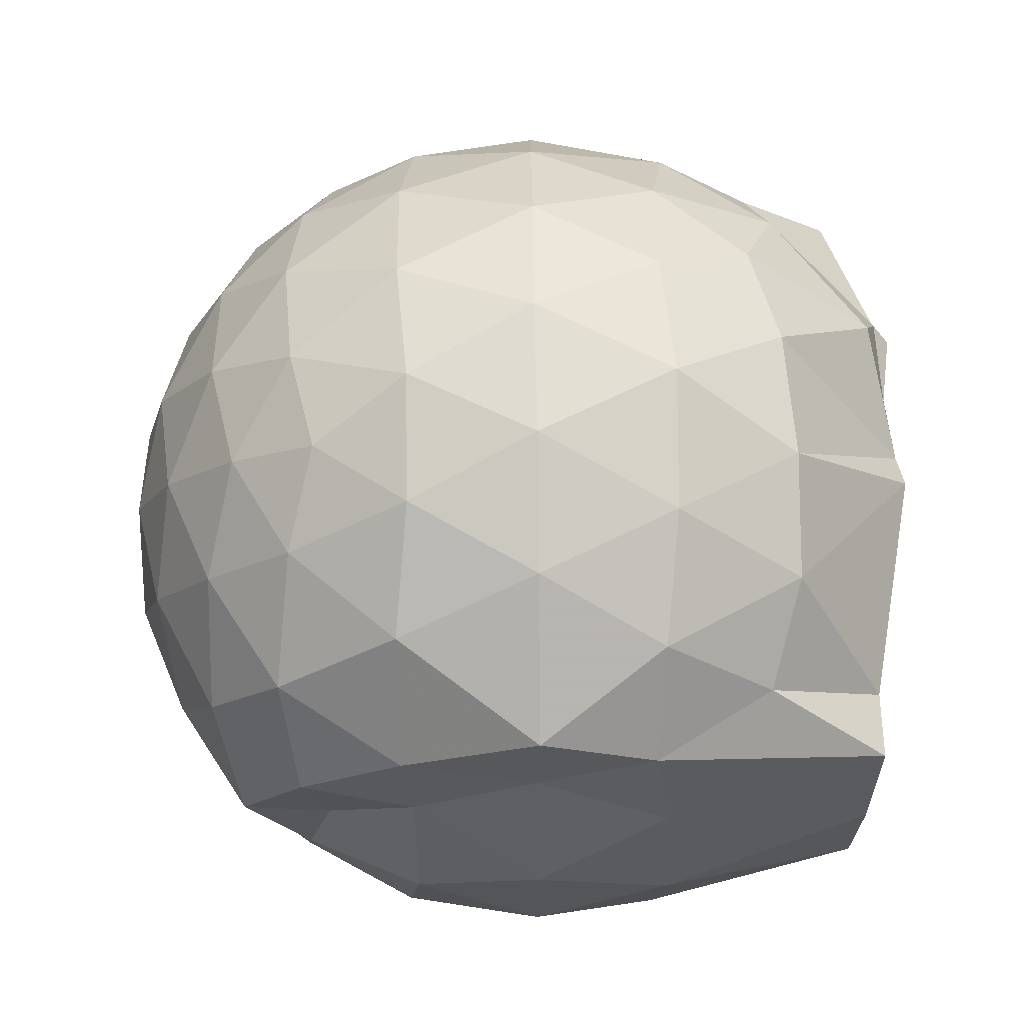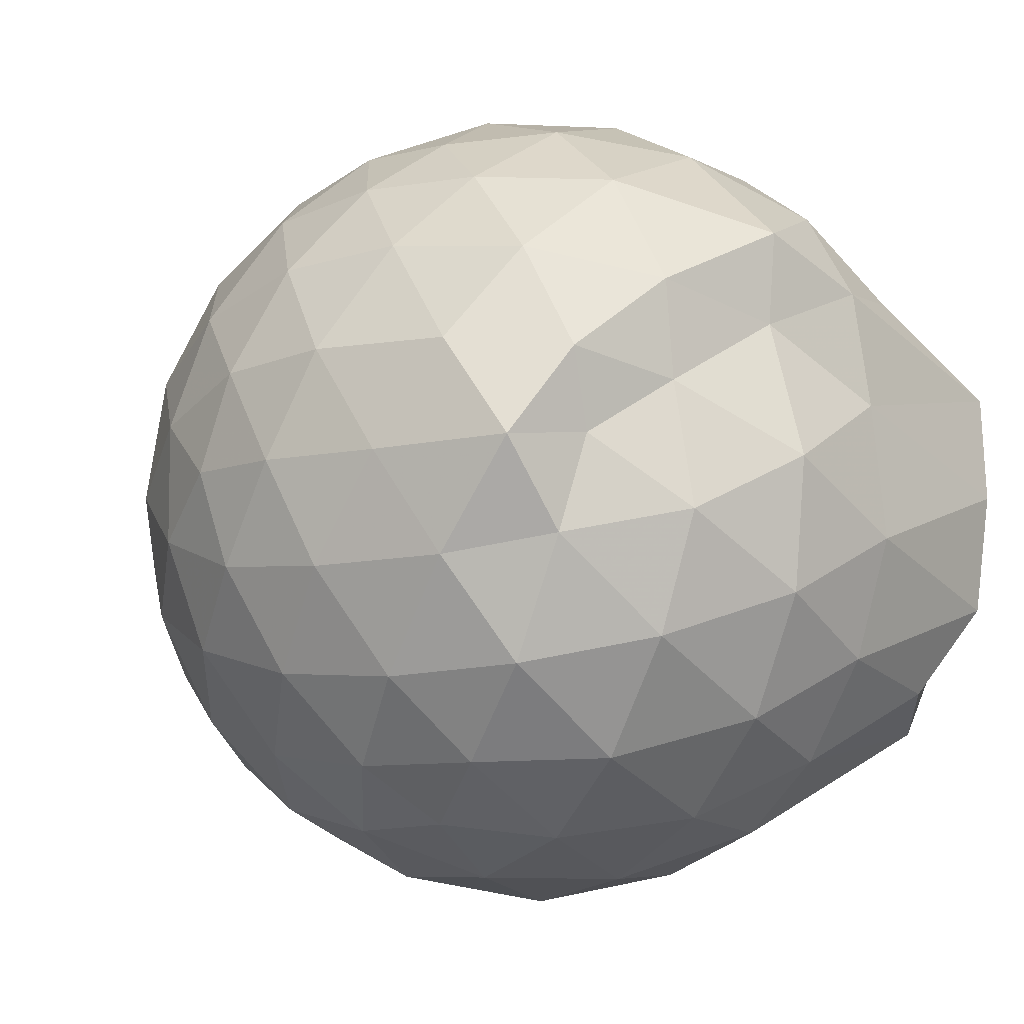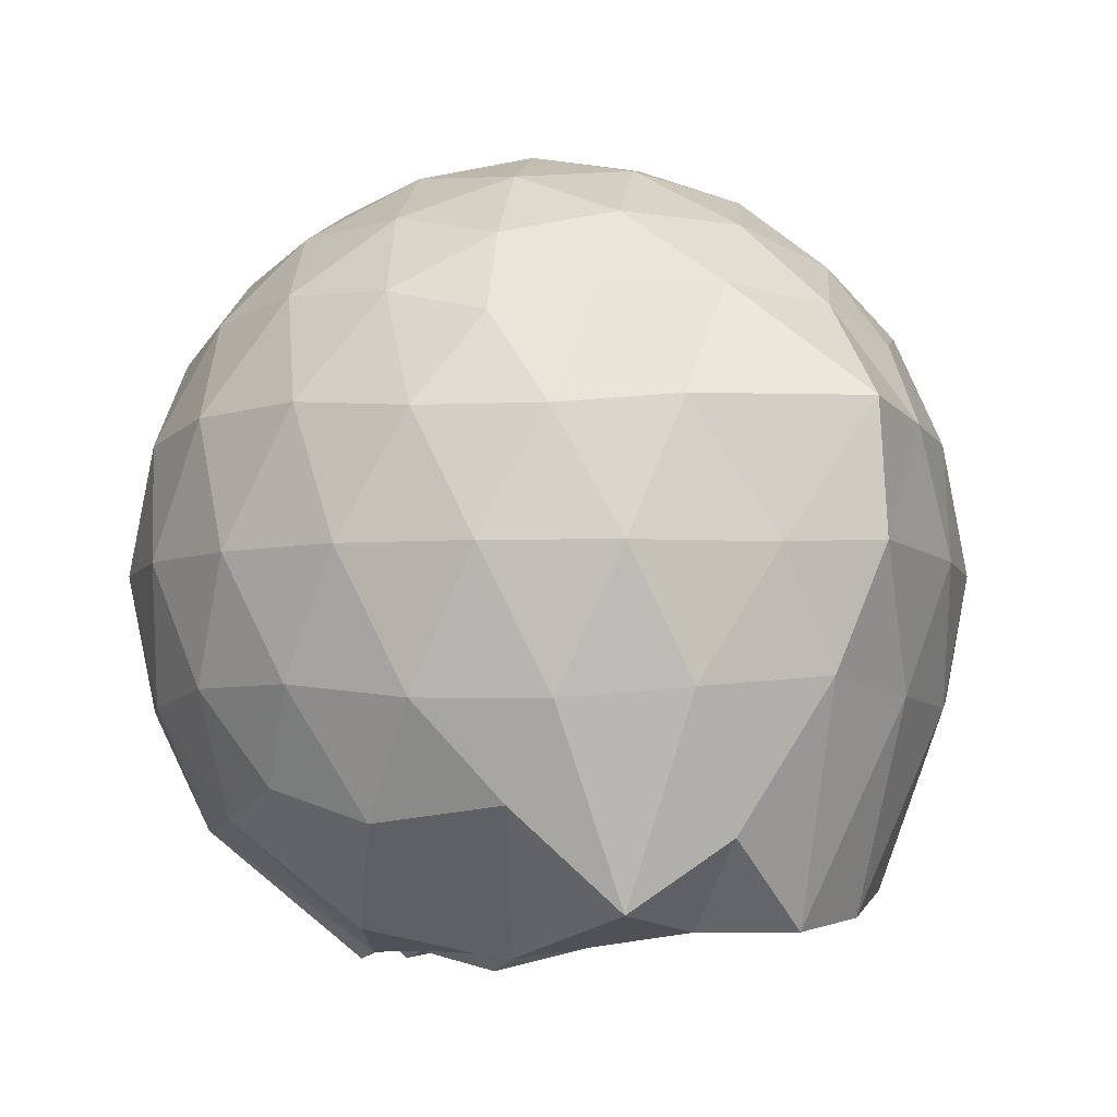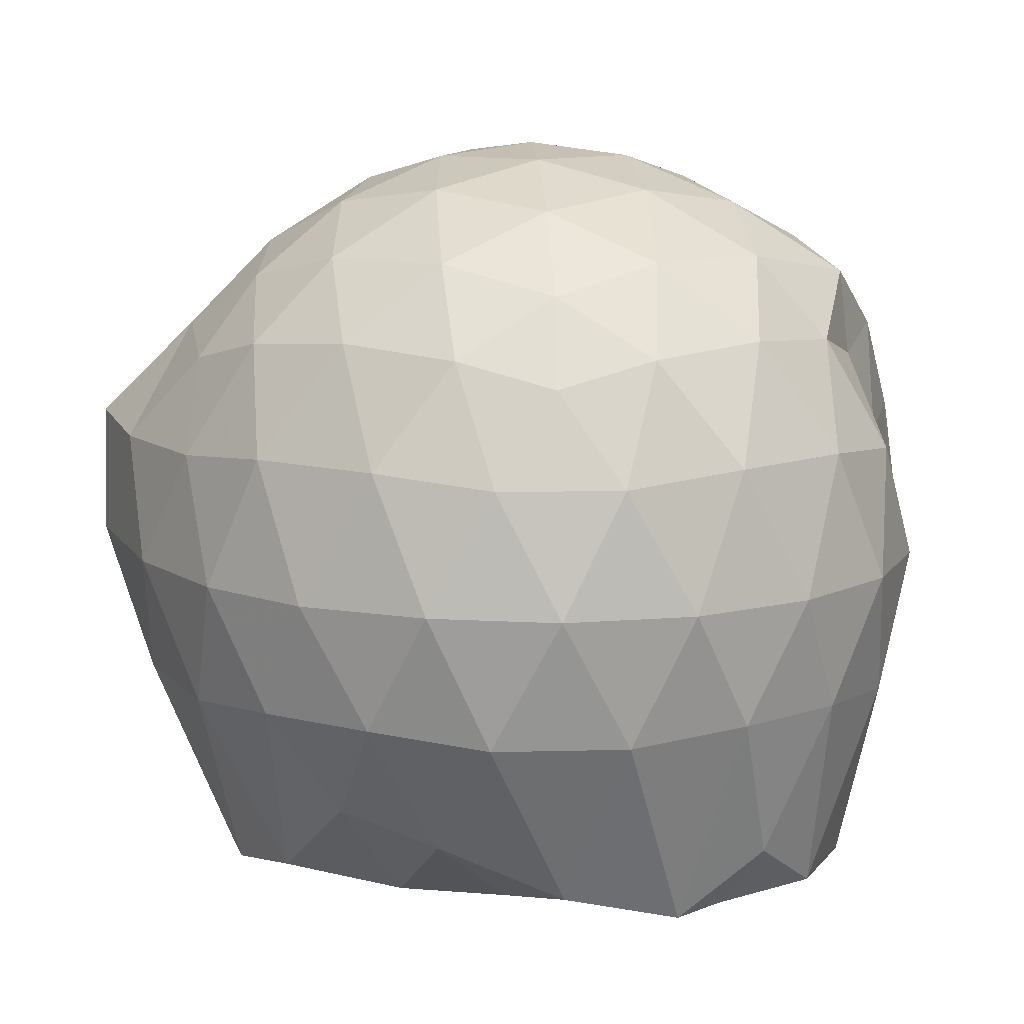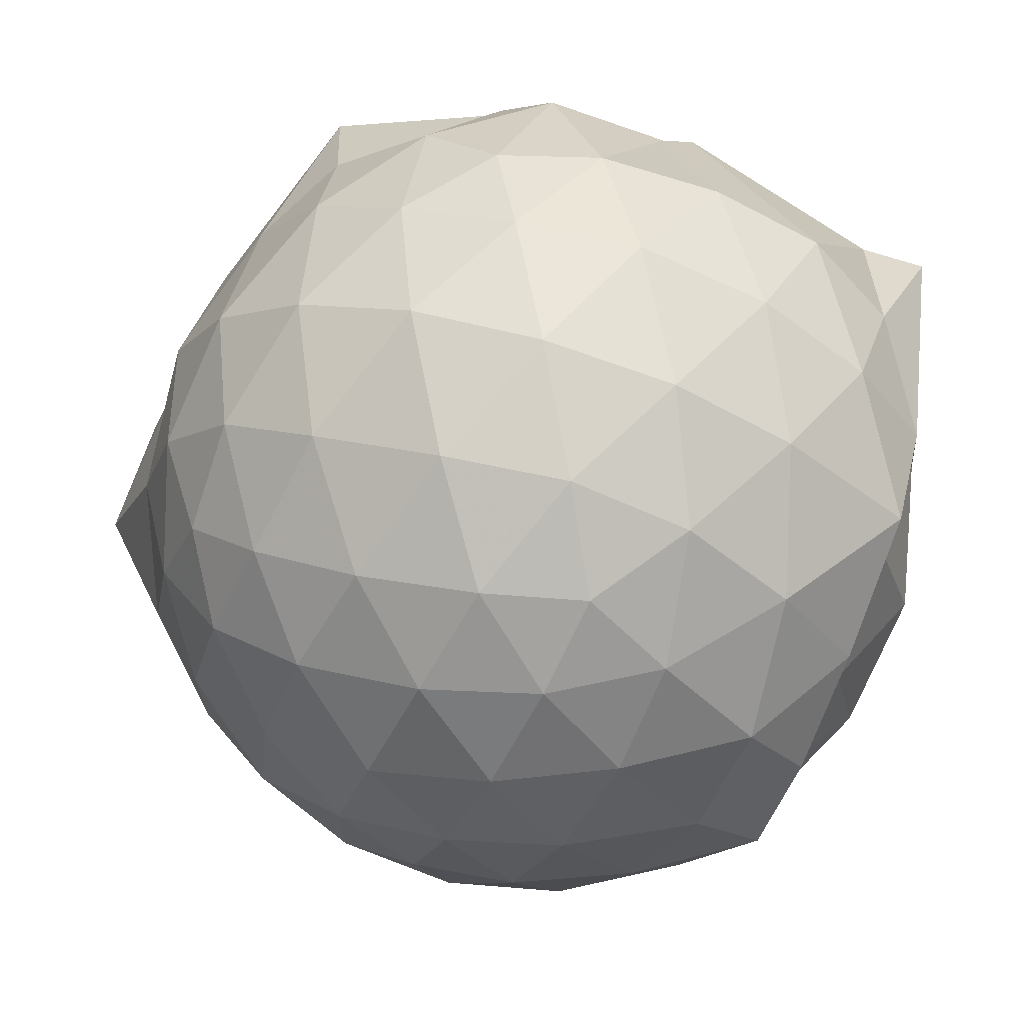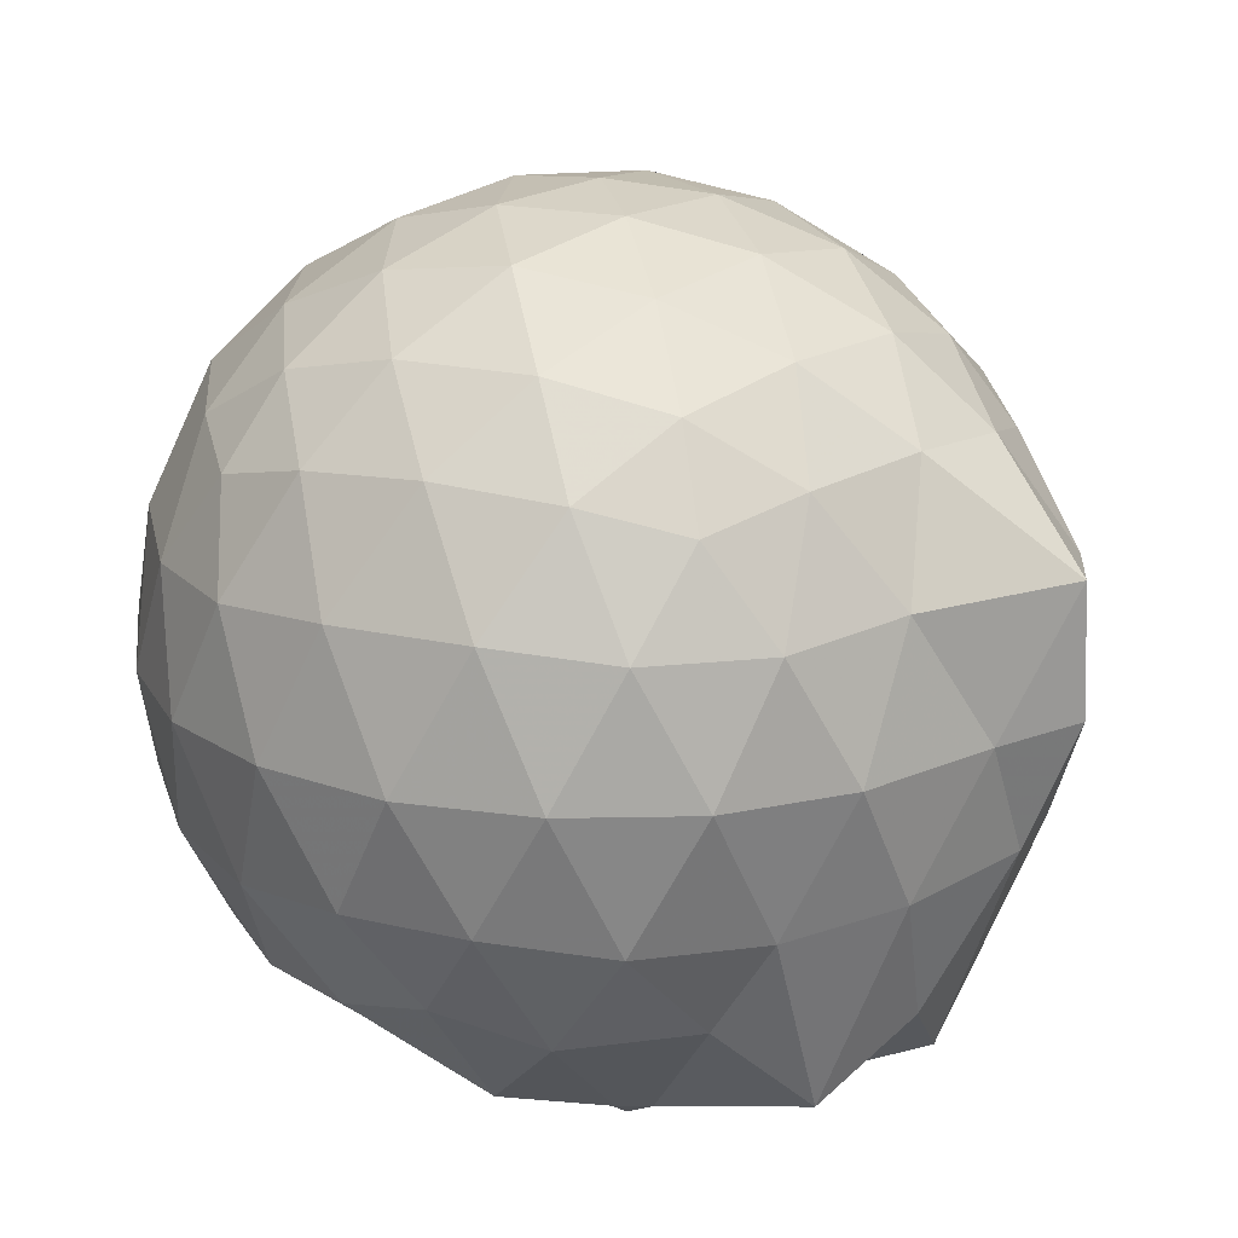
<metadata>
{"format":"obj","ext":"obj","renderer":"f3d","projection":"perspective","resolution":1024,"background":"white","views":[{"elev":58.7,"azim":89.6,"up":"+Y"},{"elev":-8.4,"azim":52.8,"up":"+Y"},{"elev":-5.6,"azim":-117.0,"up":"+Z"},{"elev":11.2,"azim":14.3,"up":"+Z"},{"elev":69.0,"azim":17.5,"up":"+Y"},{"elev":20.0,"azim":-138.1,"up":"+Z"}]}
</metadata>
<code>
v -2.385 -0.3363 0.3448
v -2.382 -0.3538 -1.458
v -1.589 -0.2997 -0.1609
v -1.563 -0.1165 -0.1054
v -1.696 0.1257 -0.06693
v -1.92 0.3394 -0.09667
v -2.116 0.4718 -0.1529
v -2.352 0.4779 -0.09542
v -2.63 0.4225 -0.07083
v -2.888 0.3036 -0.09471
v -3.076 0.1569 -0.1522
v -3.156 -0.06617 -0.0958
v -3.201 -0.3496 -0.07221
v -3.187 -0.6165 -0.09523
v -3.085 -0.8365 -0.1531
v -2.893 -0.979 -0.09587
v -2.636 -1.096 -0.07247
v -2.356 -1.152 -0.09638
v -2.126 -1.141 -0.1544
v -1.93 -1.008 -0.09852
v -1.731 -0.8011 -0.07563
v -1.613 -0.5231 -0.1013
v -1.535 -0.1667 -0.3655
v -1.531 0.06039 -0.3421
v -1.709 0.3256 -0.3379
v -1.953 0.5019 -0.3652
v -2.227 0.5902 -0.3632
v -2.516 0.5843 -0.3372
v -2.817 0.4847 -0.3348
v -3.053 0.3216 -0.3622
v -3.224 0.08647 -0.364
v -3.306 -0.1894 -0.3356
v -3.447 -0.5689 -0.3332
v -3.297 -0.7723 -0.3636
v -3.061 -0.9966 -0.3639
v -2.824 -1.159 -0.3368
v -2.52 -1.257 -0.3376
v -2.238 -1.261 -0.3657
v -1.962 -1.172 -0.3663
v -1.729 -0.999 -0.339
v -1.552 -0.7394 -0.3389
v -1.47 -0.4633 -0.3672
v -1.518 -0.006987 -0.6431
v -1.507 0.2069 -0.6514
v -1.797 0.4545 -0.6505
v -2.073 0.593 -0.6494
v -2.378 0.6407 -0.6446
v -2.685 0.5925 -0.6457
v -2.961 0.4508 -0.6456
v -3.178 0.2307 -0.6492
v -3.318 -0.04193 -0.6474
v -3.382 -0.3747 -0.6425
v -3.448 -0.5882 -0.6342
v -3.216 -0.906 -0.6474
v -2.965 -1.127 -0.6495
v -2.692 -1.266 -0.648
v -2.38 -1.317 -0.6454
v -2.084 -1.264 -0.6507
v -1.807 -1.125 -0.6516
v -1.591 -0.9056 -0.6513
v -1.453 -0.6303 -0.6513
v -1.42 -0.3237 -0.6507
v -1.52 0.1019 -0.9132
v -1.688 0.3218 -0.9299
v -1.942 0.4814 -0.9565
v -2.244 0.579 -0.9581
v -2.531 0.5846 -0.9297
v -2.806 0.495 -0.9297
v -3.036 0.3141 -0.9634
v -3.201 0.06365 -0.9661
v -3.317 -0.2034 -0.941
v -3.361 -0.5113 -0.9134
v -3.259 -0.7553 -0.9469
v -3.044 -1 -0.9601
v -2.81 -1.17 -0.932
v -2.537 -1.257 -0.9314
v -2.251 -1.251 -0.9602
v -1.95 -1.152 -0.9607
v -1.714 -0.9902 -0.935
v -1.549 -0.7586 -0.9367
v -1.47 -0.481 -0.9596
v -1.502 -0.1645 -0.9479
v -1.674 0.1395 -1.174
v -1.876 0.2914 -1.237
v -2.129 0.4096 -1.235
v -2.406 0.4658 -1.209
v -2.644 0.4617 -1.144
v -2.846 0.3181 -1.22
v -3.074 0.1097 -1.183
v -3.159 -0.1223 -1.409
v -3.251 -0.335 -1.249
v -3.131 -0.5637 -1.45
v -3.027 -0.7736 -1.425
v -2.84 -0.9571 -1.37
v -2.648 -1.121 -1.169
v -2.413 -1.114 -1.244
v -2.136 -1.008 -1.382
v -1.885 -0.8993 -1.442
v -1.696 -0.8147 -1.288
v -1.619 -0.6072 -1.422
v -1.584 -0.3307 -1.43
v -1.615 -0.0784 -1.447
v -1.61 -0.3211 0.04264
v -1.758 -0.09293 0.1058
v -1.96 0.1536 0.1011
v -2.16 0.337 0.03955
v -2.43 0.3043 0.1023
v -2.723 0.2093 0.1037
v -2.962 0.07628 0.04119
v -3.017 -0.1885 0.1033
v -3.019 -0.4907 0.1022
v -2.965 -0.7538 0.03934
v -2.728 -0.8842 0.1002
v -2.436 -0.9777 0.1012
v -2.161 -1.011 0.03785
v -1.968 -0.8232 0.1004
v -1.778 -0.5695 0.09767
v -1.878 -0.3358 0.2077
v -2.044 -0.09075 0.2511
v -2.229 0.1313 0.2118
v -2.512 0.05832 0.2532
v -2.786 -0.05007 0.213
v -2.806 -0.3388 0.2519
v -2.788 -0.6267 0.2114
v -2.518 -0.733 0.2518
v -2.231 -0.8048 0.2108
v -2.044 -0.5804 0.2492
v -2.145 -0.3358 0.3162
v -2.309 -0.1112 0.3147
v -2.577 -0.1984 0.317
v -2.578 -0.4758 0.3157
v -2.312 -0.5607 0.3153
v -1.768 -0.07037 -1.445
v -2.252 0.07944 -1.527
v -2.322 0.07866 -1.51
v -2.598 0.228 -1.447
v -2.748 0.02473 -1.498
v -2.795 -0.04398 -1.509
v -3.046 -0.3486 -1.45
v -3.001 -0.5886 -1.443
v -2.793 -0.7779 -1.444
v -2.594 -0.8227 -1.457
v -2.331 -0.8065 -1.458
v -2.047 -0.7911 -1.446
v -1.813 -0.7507 -1.451
v -1.757 -0.4703 -1.452
v -1.747 -0.21 -1.45
v -1.966 -0.06284 -1.437
v -2.266 0.005972 -1.497
v -2.512 0.0445 -1.501
v -2.735 -0.02834 -1.538
v -2.892 -0.355 -1.449
v -2.692 -0.5738 -1.416
v -2.531 -0.7731 -1.425
v -2.253 -0.7487 -1.436
v -1.988 -0.6276 -1.425
v -1.973 -0.3289 -1.429
v -2.268 -0.02682 -1.528
v -2.436 -0.02945 -1.488
v -2.615 -0.3556 -1.442
v -2.446 -0.547 -1.43
v -2.189 -0.4814 -1.437
f 3 23 4
f 4 23 24
f 4 24 5
f 5 24 25
f 5 25 6
f 6 25 26
f 6 26 7
f 7 26 27
f 7 27 8
f 8 27 28
f 8 28 9
f 9 28 29
f 9 29 10
f 10 29 30
f 10 30 11
f 11 30 31
f 11 31 12
f 12 31 32
f 12 32 13
f 13 32 33
f 13 33 14
f 14 33 34
f 14 34 15
f 15 34 35
f 15 35 16
f 16 35 36
f 16 36 17
f 17 36 37
f 17 37 18
f 18 37 38
f 18 38 19
f 19 38 39
f 19 39 20
f 20 39 40
f 20 40 21
f 21 40 41
f 21 41 22
f 22 41 42
f 22 42 3
f 3 42 23
f 23 43 24
f 24 43 44
f 24 44 25
f 25 44 45
f 25 45 26
f 26 45 46
f 26 46 27
f 27 46 47
f 27 47 28
f 28 47 48
f 28 48 29
f 29 48 49
f 29 49 30
f 30 49 50
f 30 50 31
f 31 50 51
f 31 51 32
f 32 51 52
f 32 52 33
f 33 52 53
f 33 53 34
f 34 53 54
f 34 54 35
f 35 54 55
f 35 55 36
f 36 55 56
f 36 56 37
f 37 56 57
f 37 57 38
f 38 57 58
f 38 58 39
f 39 58 59
f 39 59 40
f 40 59 60
f 40 60 41
f 41 60 61
f 41 61 42
f 42 61 62
f 42 62 23
f 23 62 43
f 43 63 44
f 44 63 64
f 44 64 45
f 45 64 65
f 45 65 46
f 46 65 66
f 46 66 47
f 47 66 67
f 47 67 48
f 48 67 68
f 48 68 49
f 49 68 69
f 49 69 50
f 50 69 70
f 50 70 51
f 51 70 71
f 51 71 52
f 52 71 72
f 52 72 53
f 53 72 73
f 53 73 54
f 54 73 74
f 54 74 55
f 55 74 75
f 55 75 56
f 56 75 76
f 56 76 57
f 57 76 77
f 57 77 58
f 58 77 78
f 58 78 59
f 59 78 79
f 59 79 60
f 60 79 80
f 60 80 61
f 61 80 81
f 61 81 62
f 62 81 82
f 62 82 43
f 43 82 63
f 63 83 64
f 64 83 84
f 64 84 65
f 65 84 85
f 65 85 66
f 66 85 86
f 66 86 67
f 67 86 87
f 67 87 68
f 68 87 88
f 68 88 69
f 69 88 89
f 69 89 70
f 70 89 90
f 70 90 71
f 71 90 91
f 71 91 72
f 72 91 92
f 72 92 73
f 73 92 93
f 73 93 74
f 74 93 94
f 74 94 75
f 75 94 95
f 75 95 76
f 76 95 96
f 76 96 77
f 77 96 97
f 77 97 78
f 78 97 98
f 78 98 79
f 79 98 99
f 79 99 80
f 80 99 100
f 80 100 81
f 81 100 101
f 81 101 82
f 82 101 102
f 82 102 63
f 63 102 83
f 103 104 118
f 104 119 118
f 104 105 119
f 105 120 119
f 105 106 120
f 106 107 120
f 107 121 120
f 107 108 121
f 108 122 121
f 108 109 122
f 109 110 122
f 110 123 122
f 110 111 123
f 111 124 123
f 111 112 124
f 112 113 124
f 113 125 124
f 113 114 125
f 114 126 125
f 114 115 126
f 115 116 126
f 116 127 126
f 116 117 127
f 117 118 127
f 117 103 118
f 118 119 128
f 119 129 128
f 119 120 129
f 120 121 129
f 121 130 129
f 121 122 130
f 122 123 130
f 123 131 130
f 123 124 131
f 124 125 131
f 125 132 131
f 125 126 132
f 126 127 132
f 127 128 132
f 127 118 128
f 133 148 134
f 134 148 149
f 134 149 135
f 135 149 150
f 135 150 136
f 136 150 137
f 137 150 151
f 137 151 138
f 138 151 152
f 138 152 139
f 139 152 140
f 140 152 153
f 140 153 141
f 141 153 154
f 141 154 142
f 142 154 143
f 143 154 155
f 143 155 144
f 144 155 156
f 144 156 145
f 145 156 146
f 146 156 157
f 146 157 147
f 147 157 148
f 147 148 133
f 148 158 149
f 149 158 159
f 149 159 150
f 150 159 151
f 151 159 160
f 151 160 152
f 152 160 153
f 153 160 161
f 153 161 154
f 154 161 155
f 155 161 162
f 155 162 156
f 156 162 157
f 157 162 158
f 157 158 148
f 3 4 103
f 103 4 104
f 4 5 104
f 104 5 105
f 5 6 105
f 105 6 106
f 6 7 106
f 7 8 106
f 106 8 107
f 8 9 107
f 107 9 108
f 9 10 108
f 108 10 109
f 10 11 109
f 11 12 109
f 109 12 110
f 12 13 110
f 110 13 111
f 13 14 111
f 111 14 112
f 14 15 112
f 15 16 112
f 112 16 113
f 16 17 113
f 113 17 114
f 17 18 114
f 114 18 115
f 18 19 115
f 19 20 115
f 115 20 116
f 20 21 116
f 116 21 117
f 21 22 117
f 117 22 103
f 22 3 103
f 83 133 84
f 84 133 134
f 84 134 85
f 85 134 135
f 85 135 86
f 86 135 136
f 86 136 87
f 87 136 88
f 88 136 137
f 88 137 89
f 89 137 138
f 89 138 90
f 90 138 139
f 90 139 91
f 91 139 92
f 92 139 140
f 92 140 93
f 93 140 141
f 93 141 94
f 94 141 142
f 94 142 95
f 95 142 96
f 96 142 143
f 96 143 97
f 97 143 144
f 97 144 98
f 98 144 145
f 98 145 99
f 99 145 100
f 100 145 146
f 100 146 101
f 101 146 147
f 101 147 102
f 102 147 133
f 102 133 83
f 128 129 1
f 129 130 1
f 130 131 1
f 131 132 1
f 132 128 1
f 159 158 2
f 160 159 2
f 161 160 2
f 162 161 2
f 158 162 2

</code>
